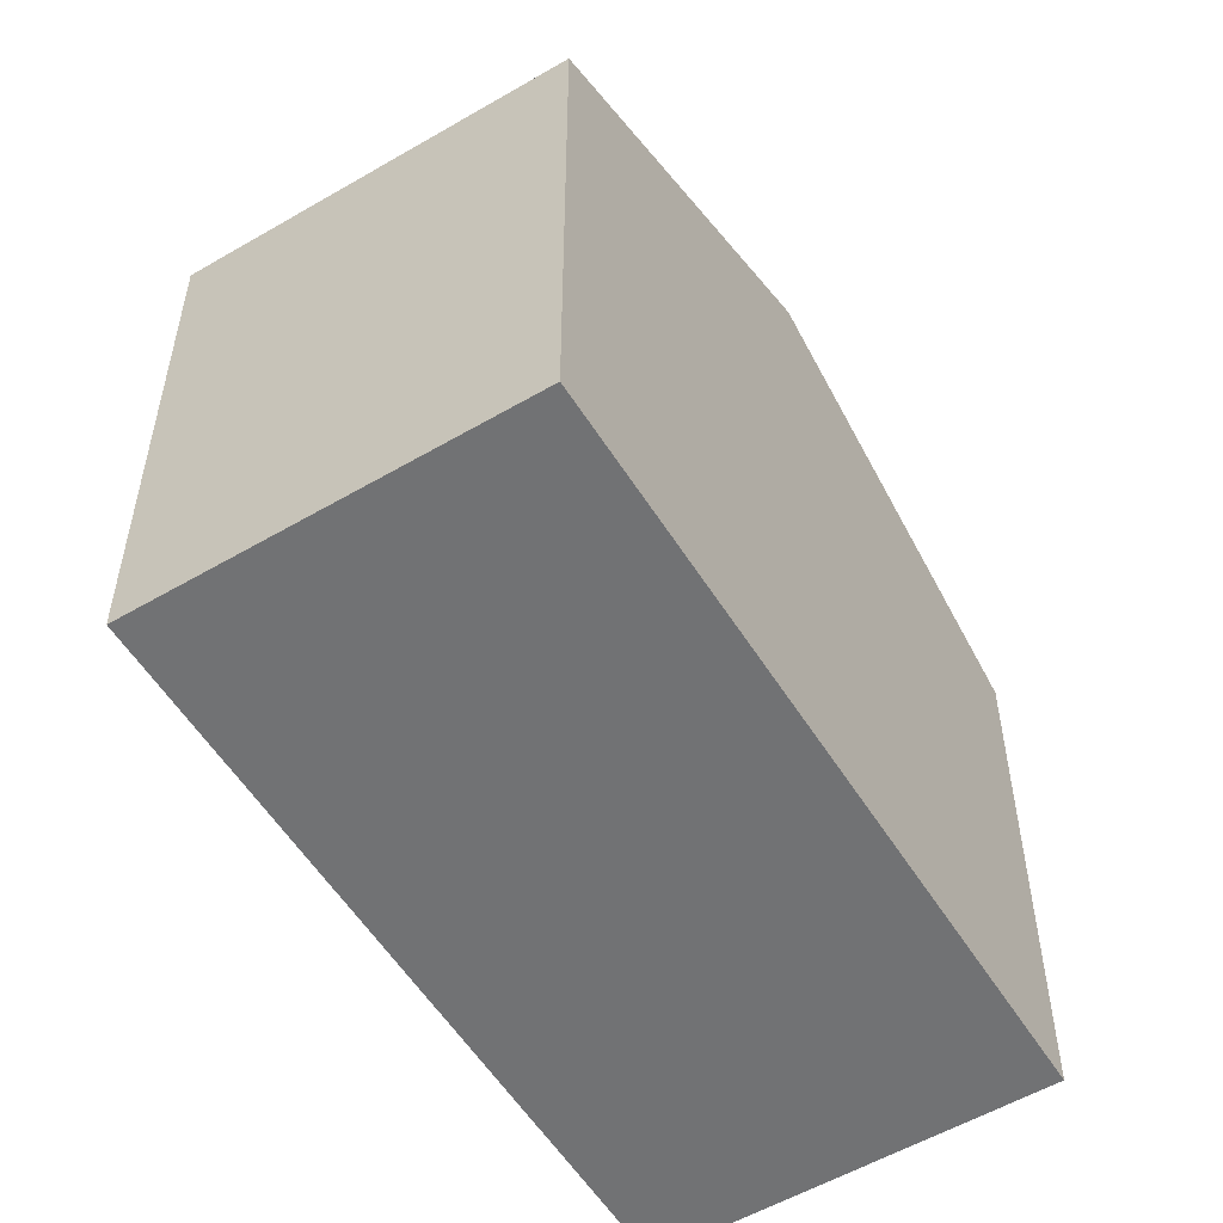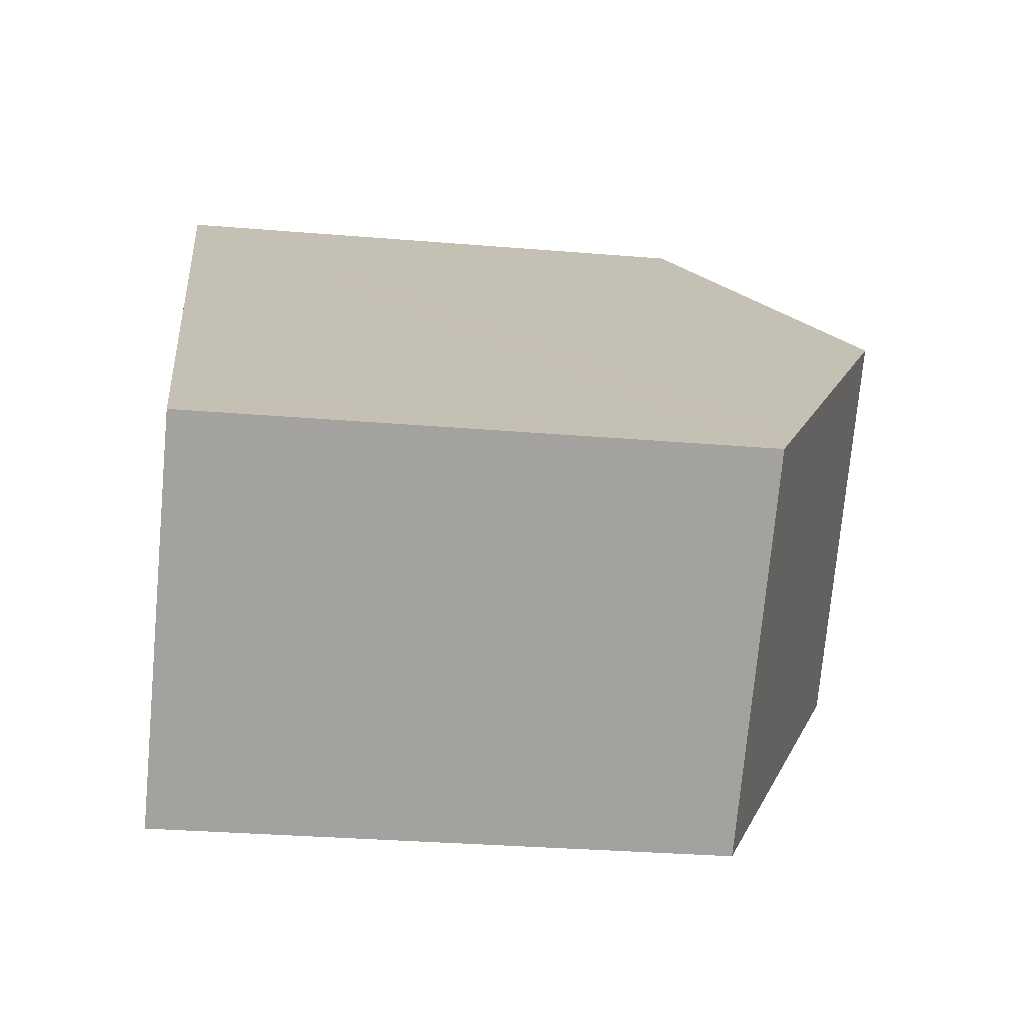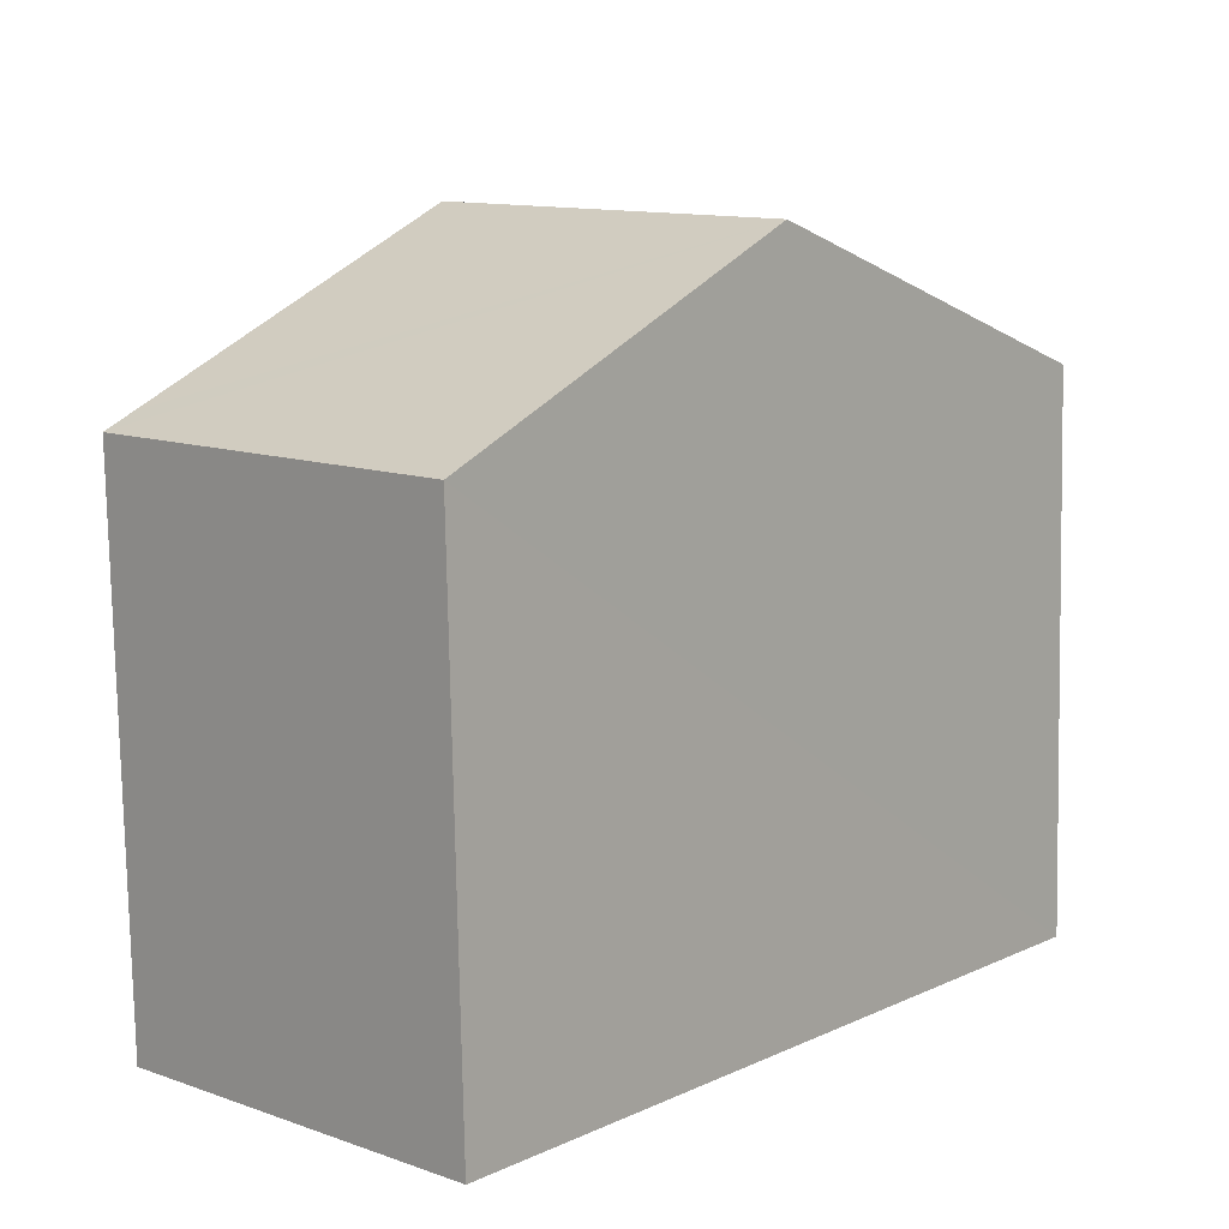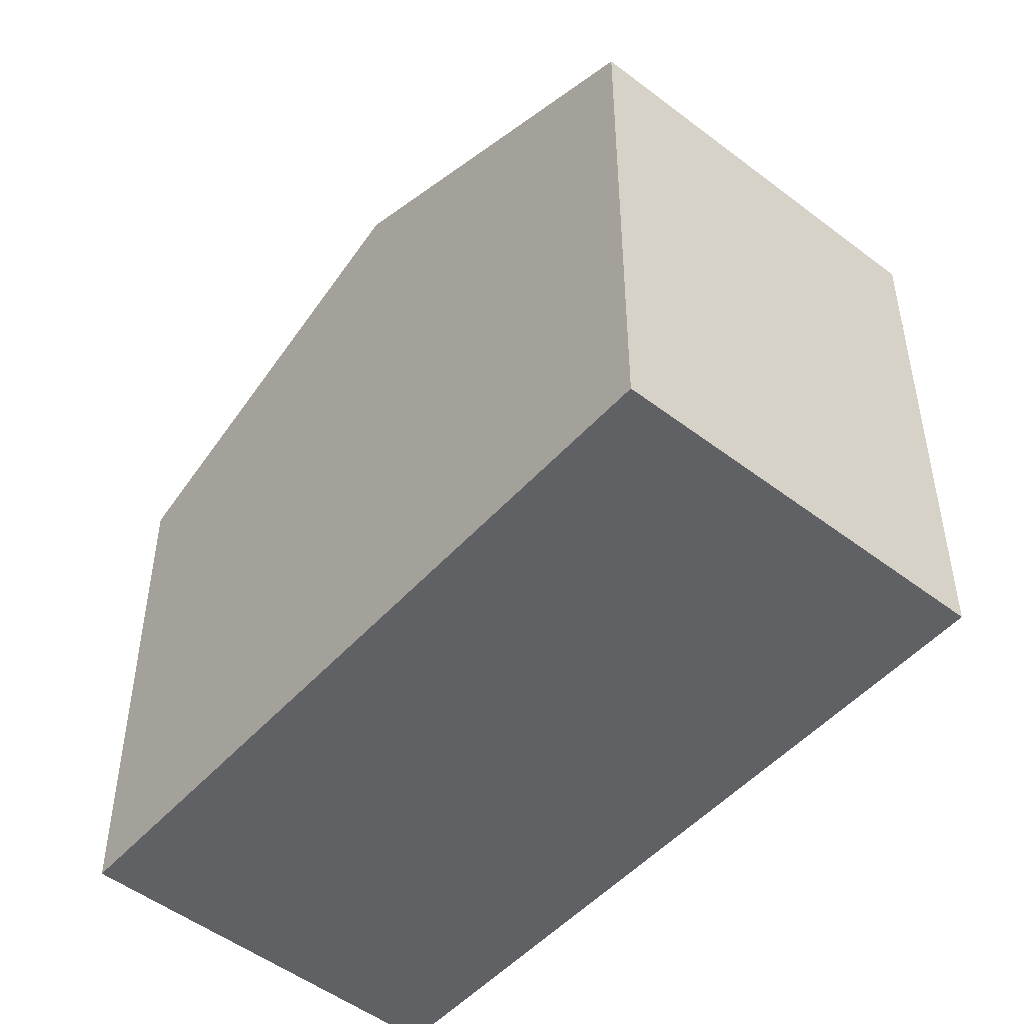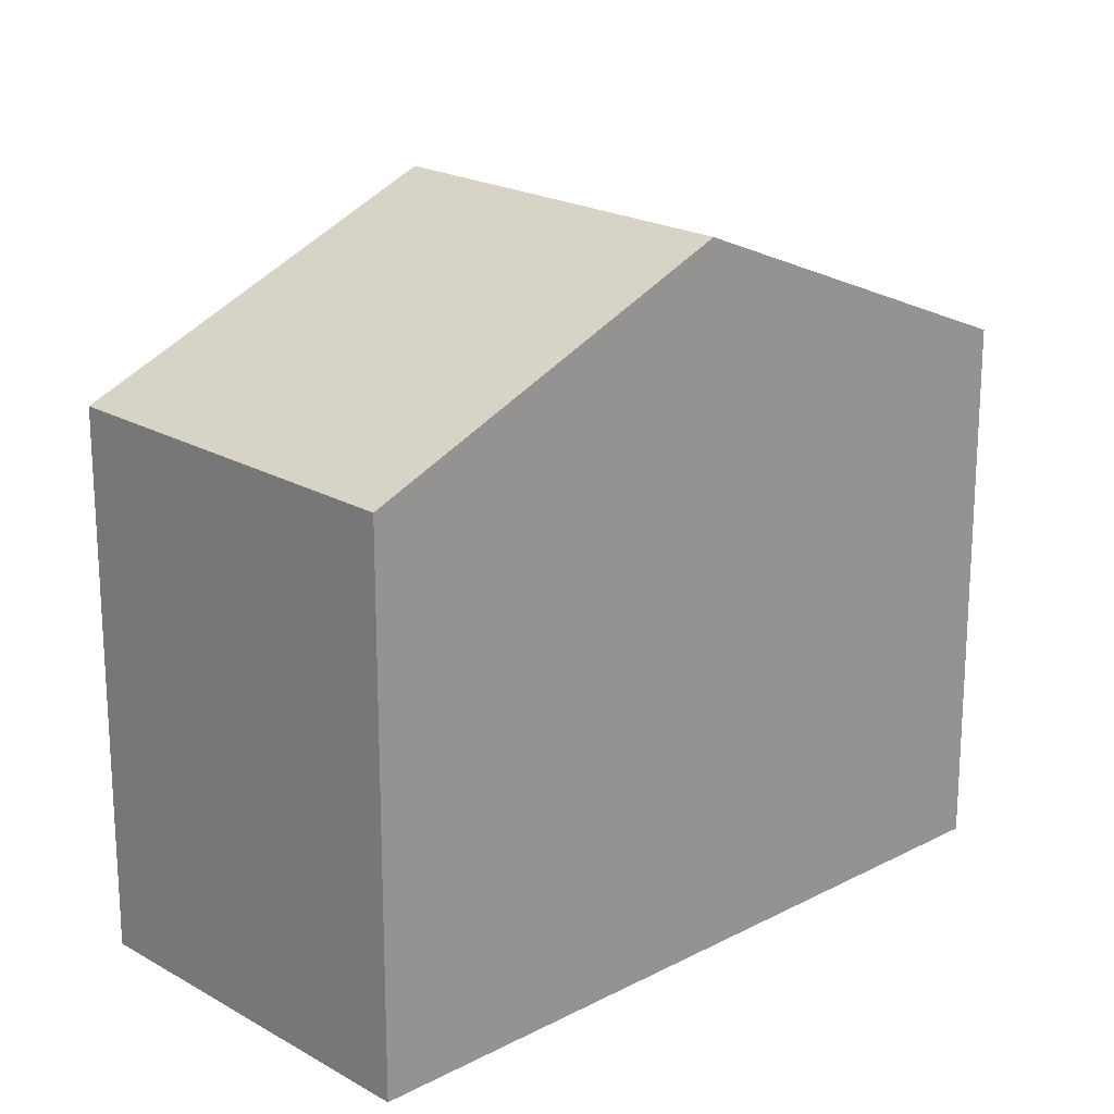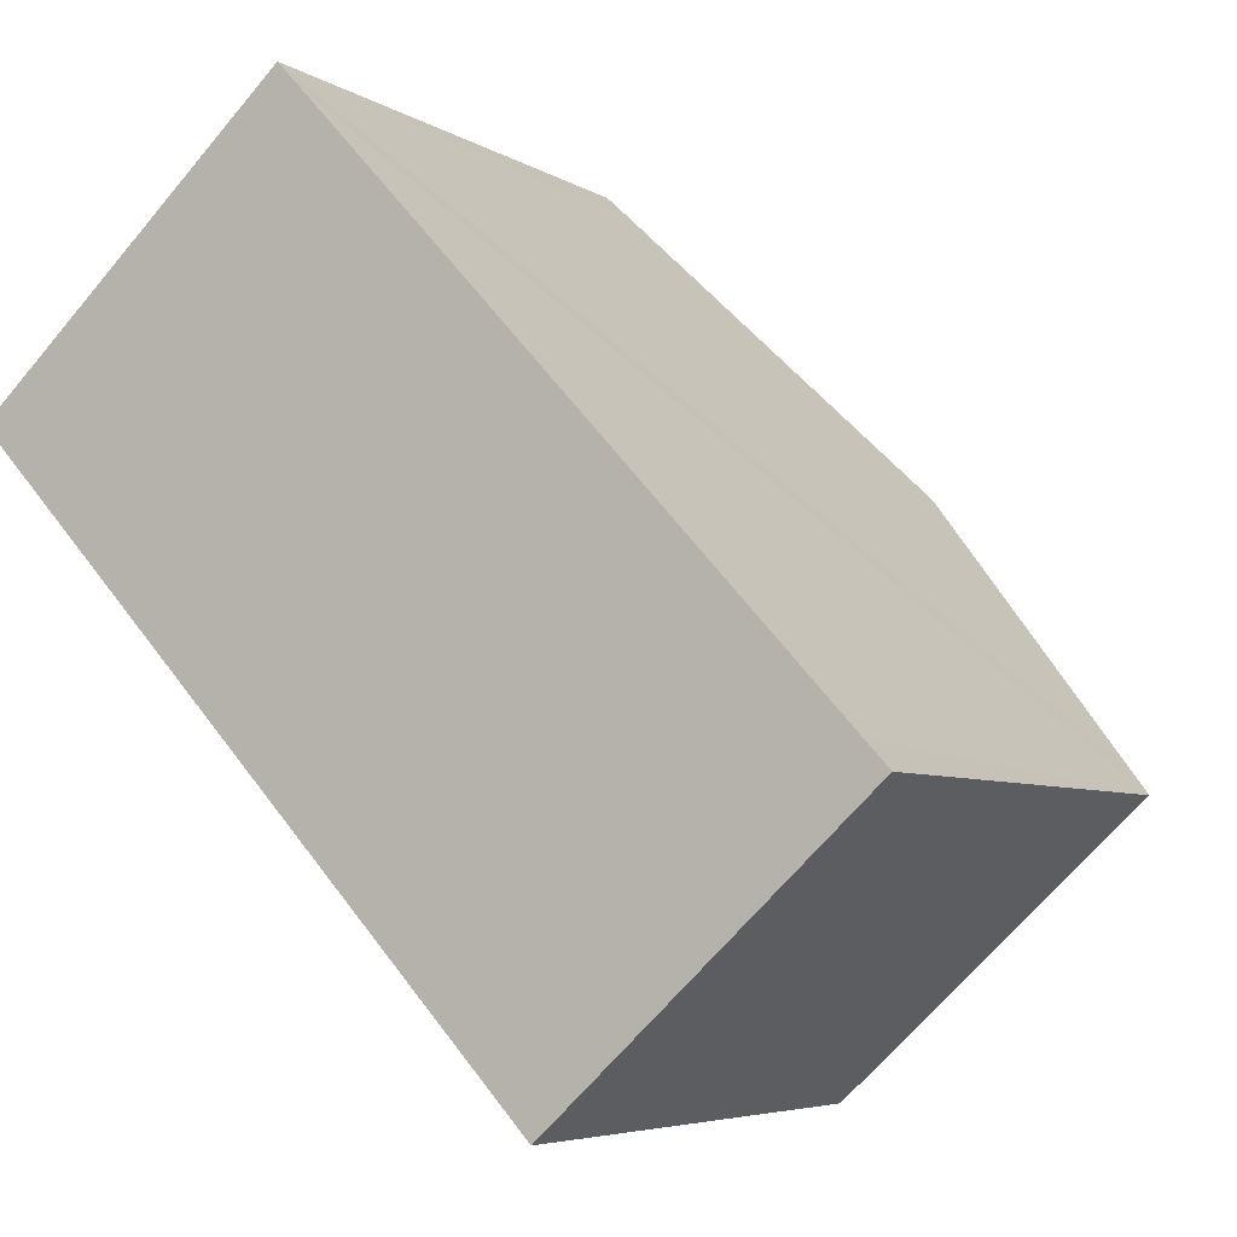
<metadata>
{"format":"obj","ext":"obj","renderer":"f3d","projection":"perspective","resolution":1024,"background":"white","views":[{"elev":-55.4,"azim":168.9,"up":"+Y"},{"elev":-29.6,"azim":82.9,"up":"+Z"},{"elev":-78.0,"azim":-178.9,"up":"+Z"},{"elev":-50.2,"azim":-82.8,"up":"+Y"},{"elev":20.4,"azim":-176.3,"up":"+Y"},{"elev":-5.3,"azim":28.8,"up":"+Z"}]}
</metadata>
<code>
v  3.501 9.265 -3.793
v  10.84 7.162 -4.038
v  7.002 7.162 -7.585
v  10.55 7.338 -3.719
v  7.359 9.265 -0.231
v  3.872 7.162 3.575
v  0 7.162 4.385e-16
v  4.152 7.33 3.273
v  0 0 0
v  3.872 -2.189e-16 3.575
v  4.152 -2.004e-16 3.273
v  10.55 2.277e-16 -3.719
v  10.84 2.473e-16 -4.038
v  7.359 1.414e-17 -0.231
v  7.002 4.644e-16 -7.585
v  3.501 2.323e-16 -3.793
g defaultobject
f 1 2 3
f 2 1 4
f 4 1 5
f 6 1 7
f 1 6 5
f 5 6 8
f 9 6 7
f 6 9 10
f 10 8 6
f 8 10 5
f 5 10 4
f 4 10 2
f 2 10 11
f 2 11 12
f 2 12 13
f 12 11 14
f 13 3 2
f 3 13 15
f 1 9 7
f 9 1 3
f 9 3 16
f 16 3 15
f 13 16 15
f 16 13 12
f 16 12 14
f 16 14 9
f 9 14 11
f 9 11 10

</code>
